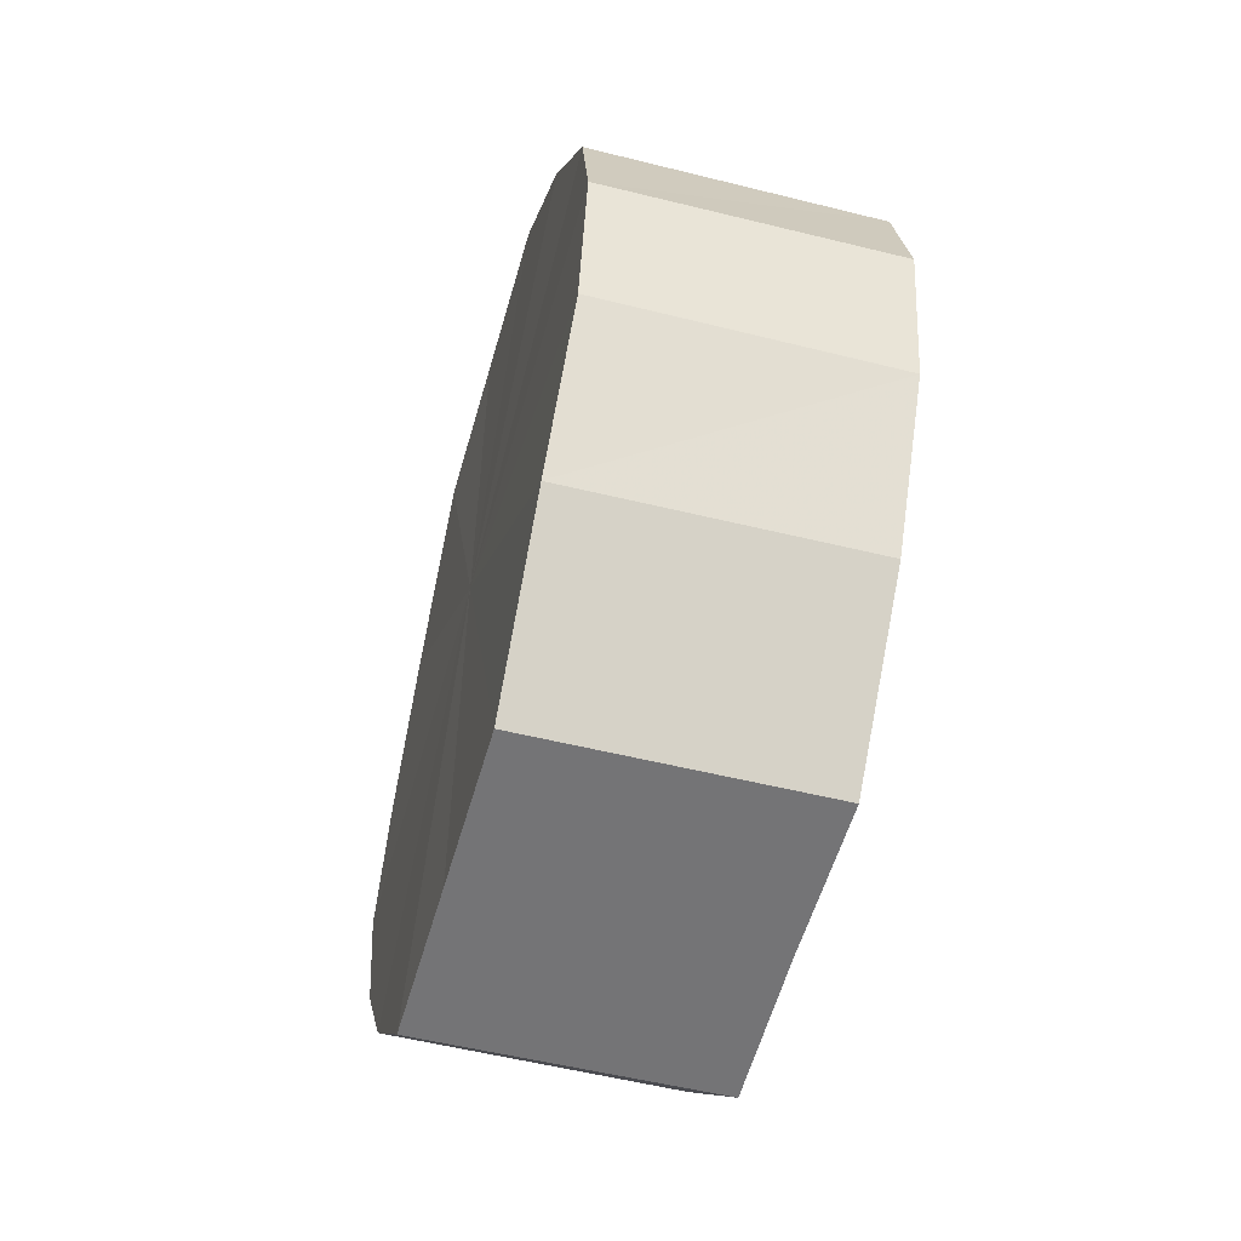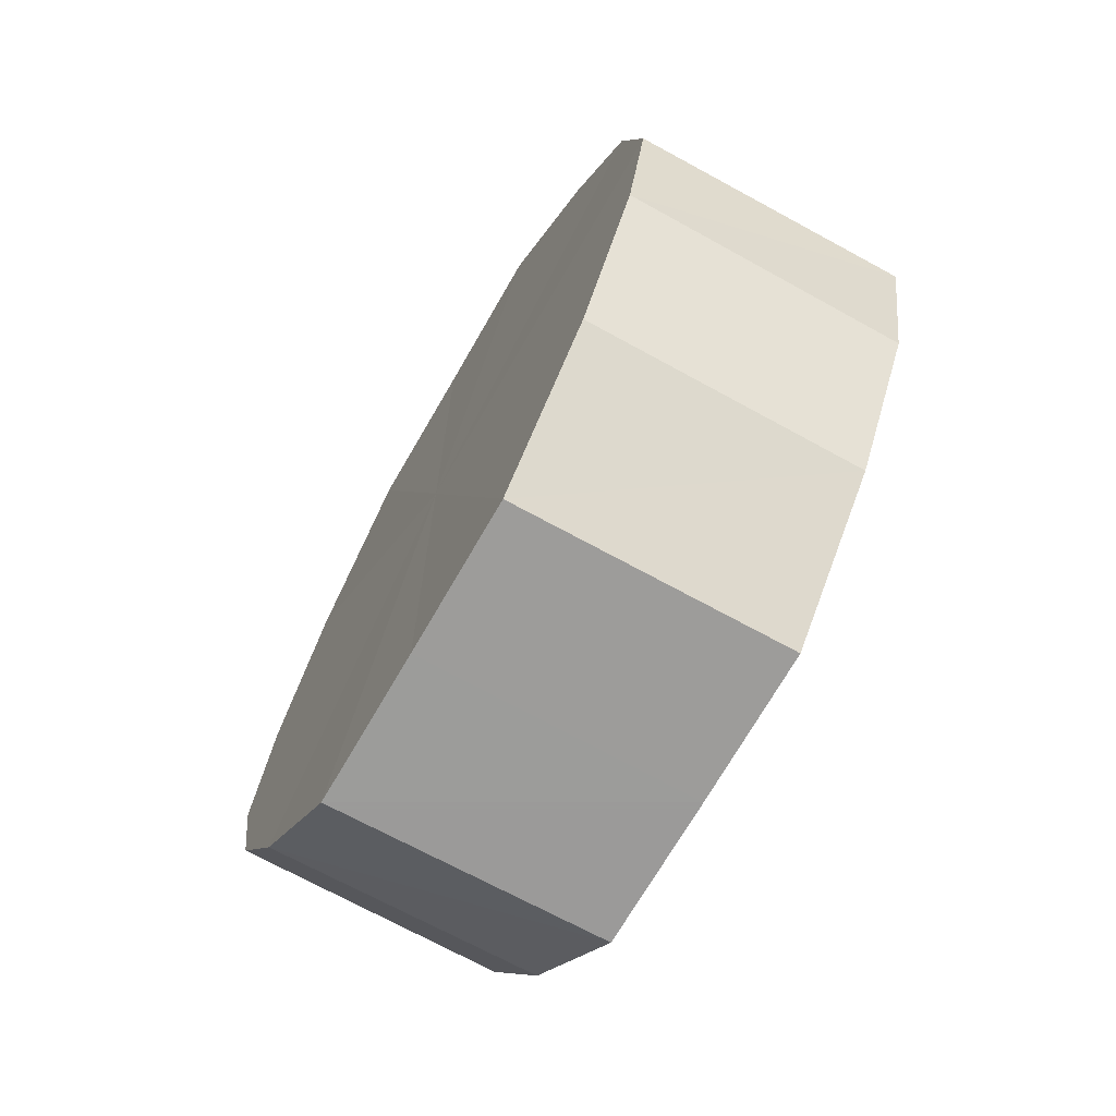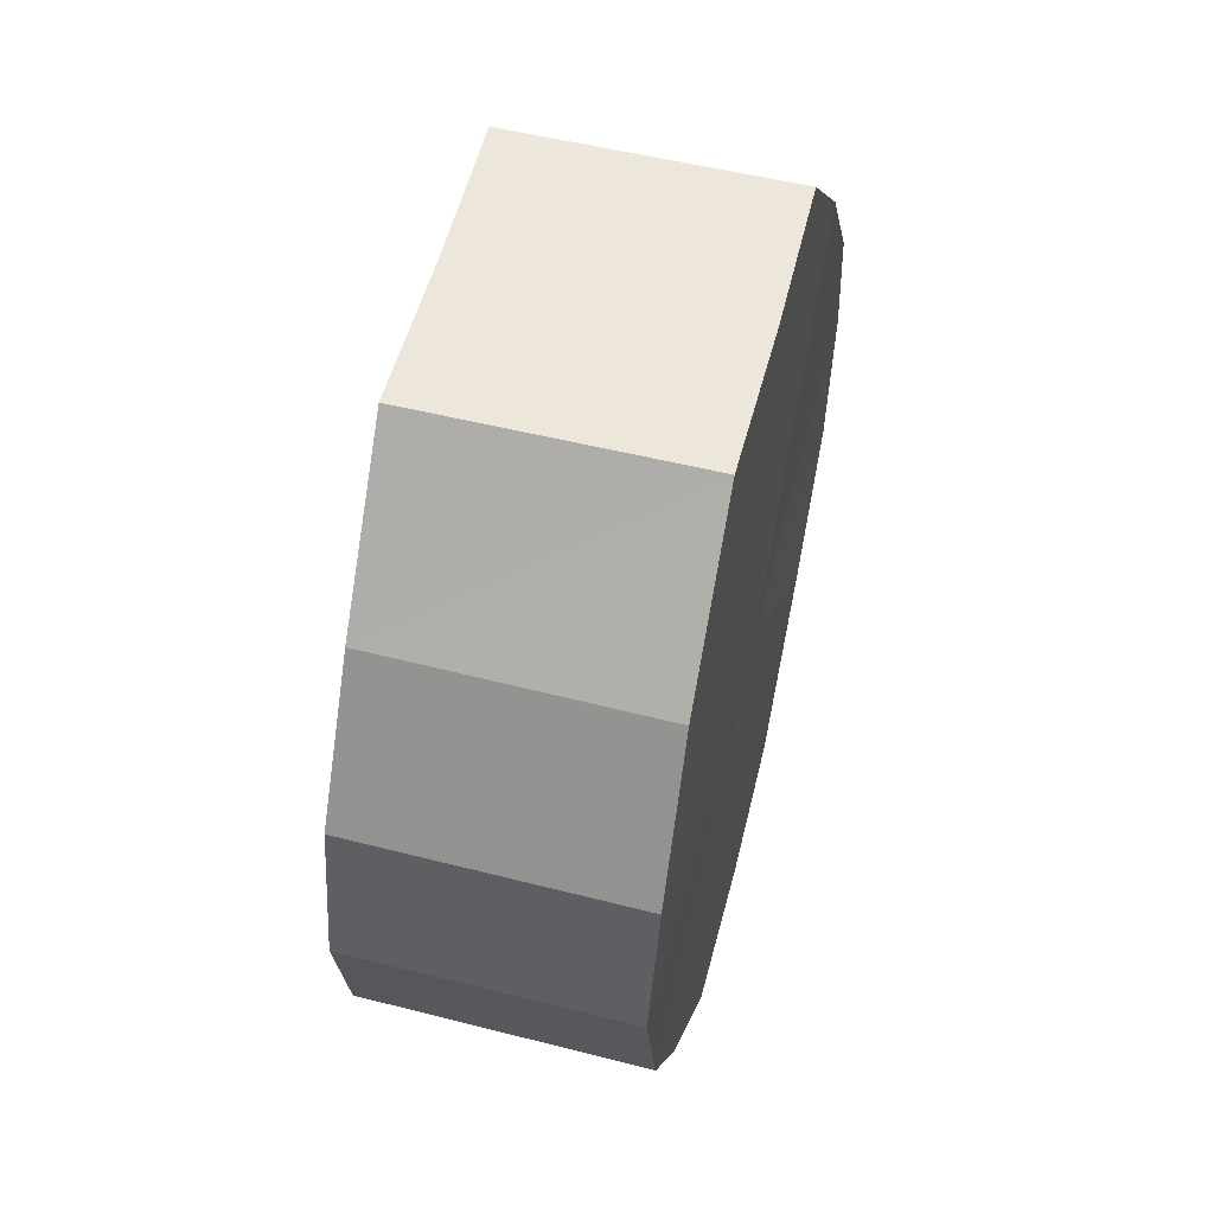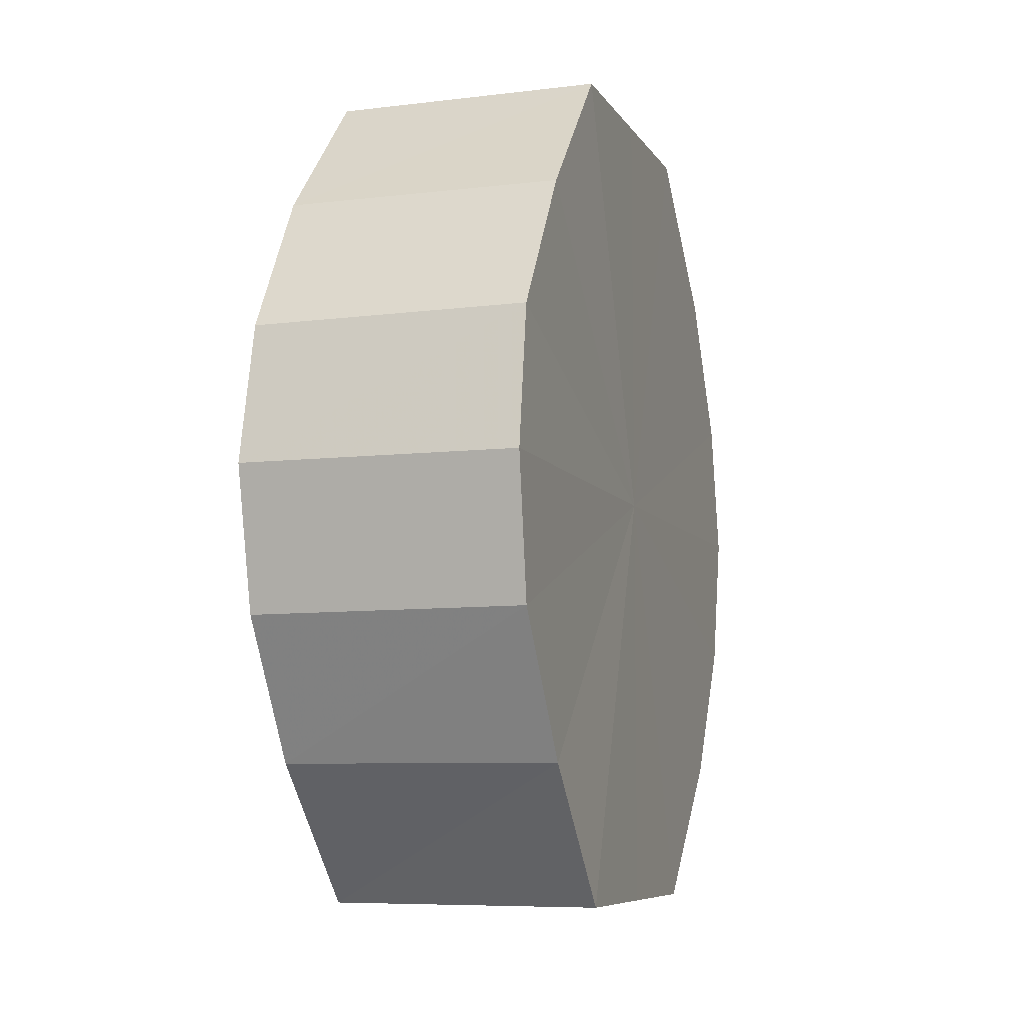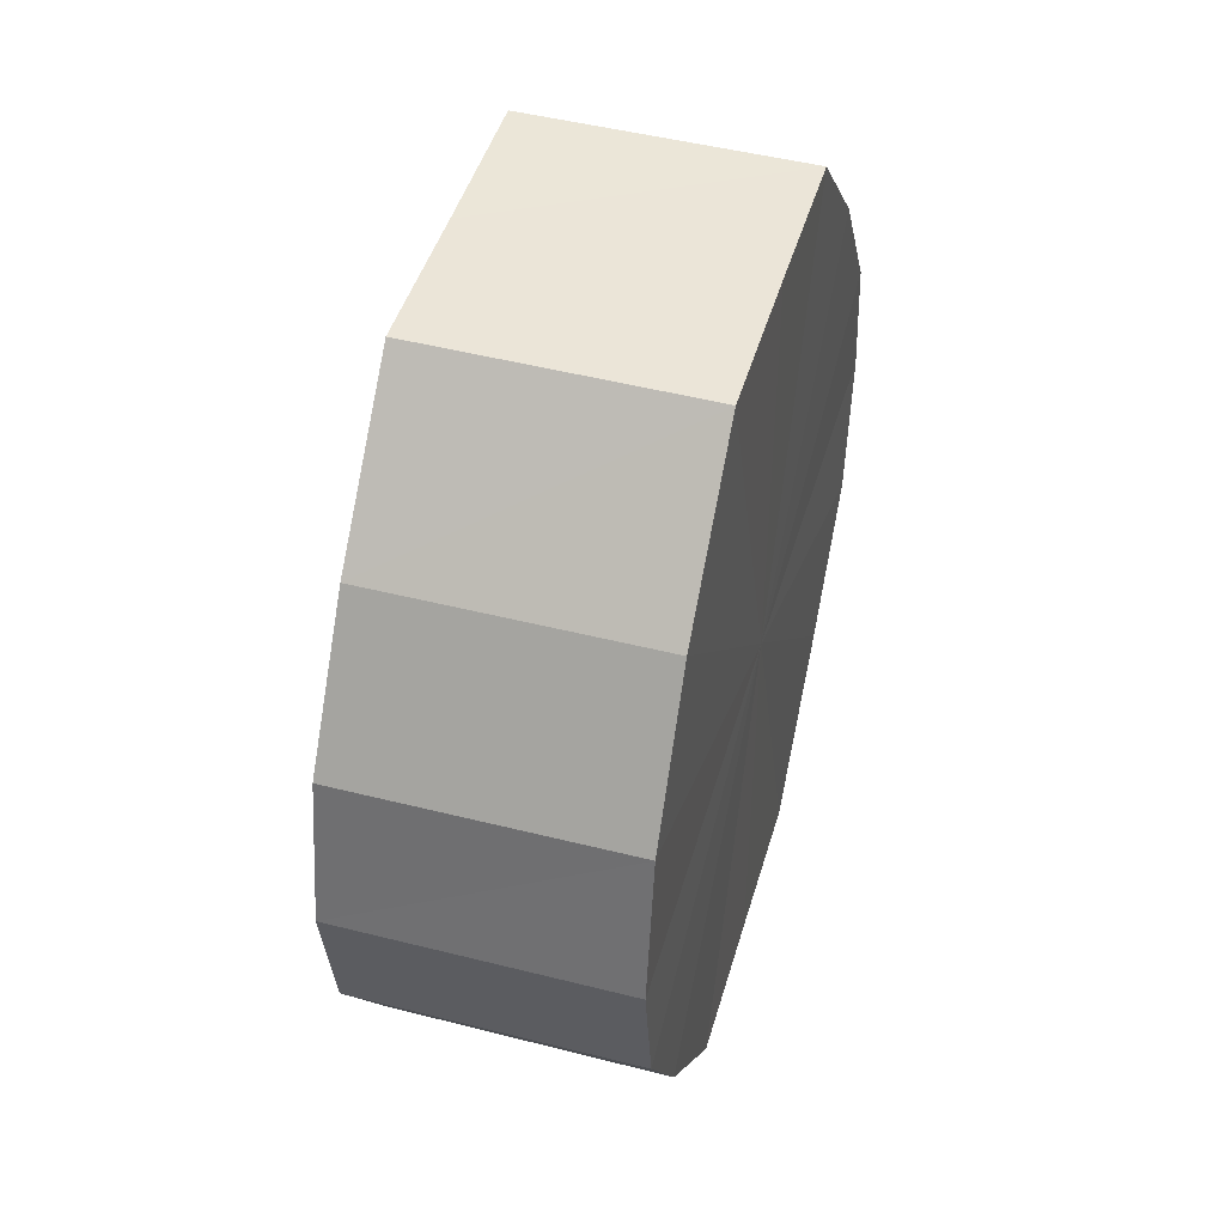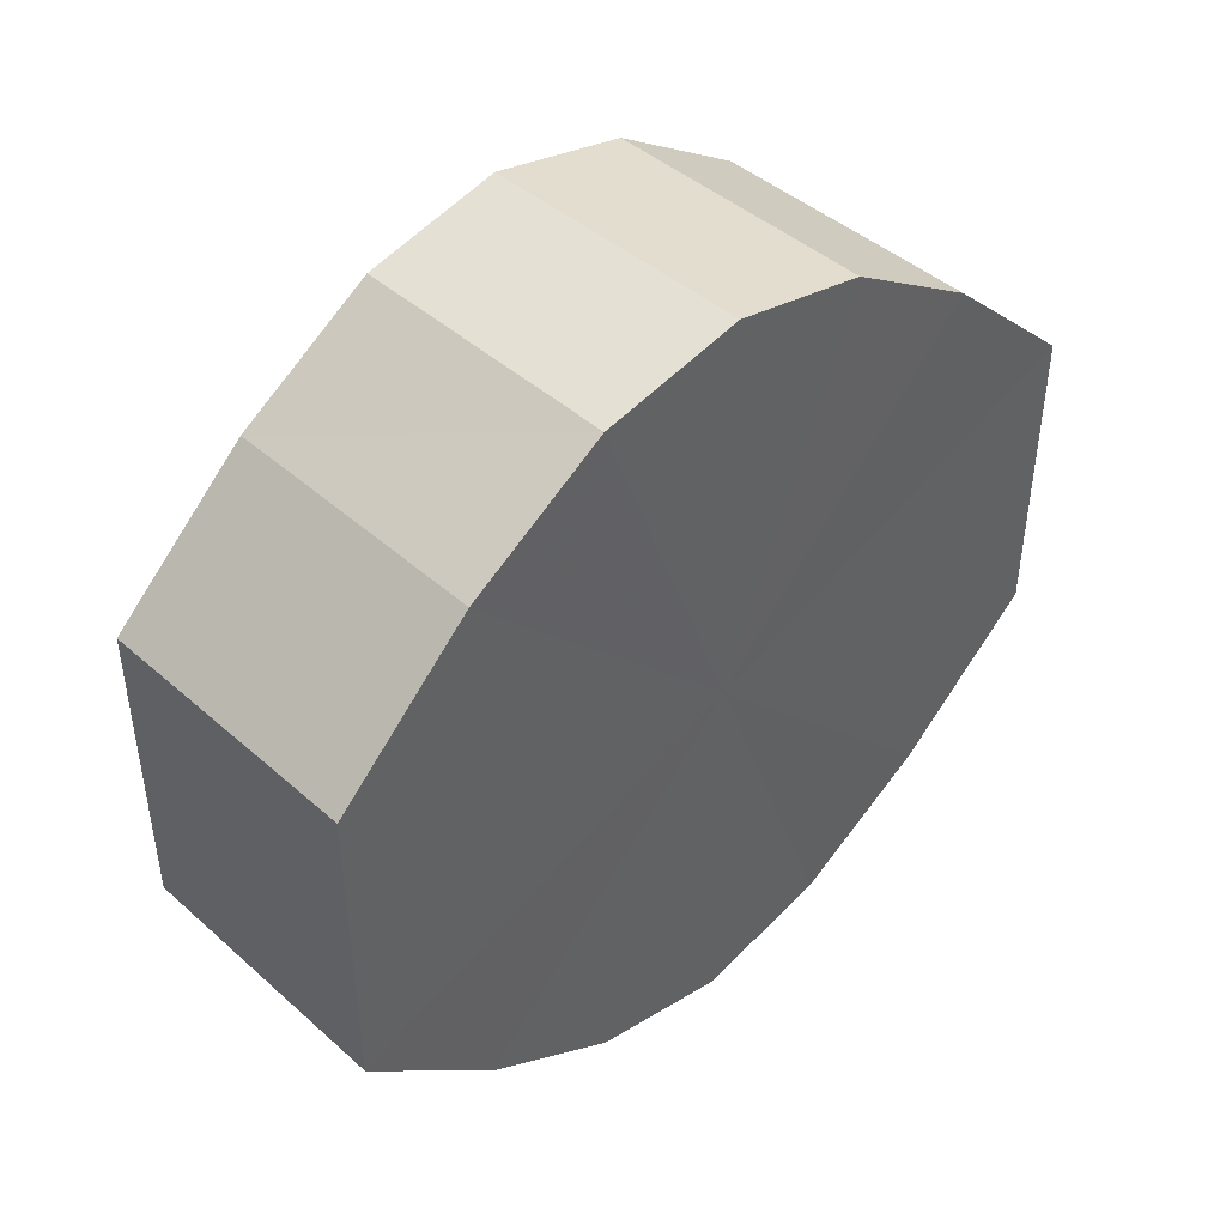
<metadata>
{"format":"obj","ext":"obj","renderer":"f3d","projection":"perspective","resolution":1024,"background":"white","views":[{"elev":-56.3,"azim":-15.4,"up":"+Y"},{"elev":-69.9,"azim":150.2,"up":"+Y"},{"elev":53.7,"azim":-165.9,"up":"+Y"},{"elev":-7.6,"azim":18.2,"up":"+Y"},{"elev":45.8,"azim":-164.2,"up":"+Y"},{"elev":44.1,"azim":46.5,"up":"+Z"}]}
</metadata>
<code>
o 30016
v 2220 1893 6.216
v 2220 1893 6.228
v 2220 1893 6.217
v 2220 1893 6.237
v 2220 1893 6.228
v 2220 1893 6.205
v 2220 1893 6.205
v 2220 1893 6.243
v 2220 1893 6.237
v 2220 1893 6.196
v 2220 1893 6.196
v 2220 1893 6.246
v 2220 1893 6.244
v 2220 1893 6.189
v 2220 1893 6.19
v 2220 1893 6.243
v 2220 1893 6.246
v 2220 1893 6.187
v 2220 1893 6.187
v 2220 1893 6.237
v 2220 1893 6.244
v 2220 1893 6.189
v 2220 1893 6.19
v 2220 1893 6.228
v 2220 1893 6.237
v 2220 1893 6.196
v 2220 1893 6.196
v 2220 1893 6.216
v 2220 1893 6.228
v 2220 1893 6.205
v 2220 1893 6.205
v 2220 1893 6.217
v 2220 1893 6.217
v 2220 1893 6.228
v 2220 1893 6.228
v 2220 1893 6.237
v 2220 1893 6.237
v 2220 1893 6.205
v 2220 1893 6.216
v 2220 1893 6.196
v 2220 1893 6.205
v 2220 1893 6.243
v 2220 1893 6.244
v 2220 1893 6.19
v 2220 1893 6.196
v 2220 1893 6.187
v 2220 1893 6.189
v 2220 1893 6.246
v 2220 1893 6.246
v 2220 1893 6.19
v 2220 1893 6.187
v 2220 1893 6.196
v 2220 1893 6.189
v 2220 1893 6.243
v 2220 1893 6.244
v 2220 1893 6.205
v 2220 1893 6.196
v 2220 1893 6.217
v 2220 1893 6.205
v 2220 1893 6.237
v 2220 1893 6.237
v 2220 1893 6.228
v 2220 1893 6.216
v 2220 1893 6.228
v 2220 1893 6.216
v 2220 1893 6.228
v 2220 1893 6.216
v 2220 1893 6.237
v 2220 1893 6.205
v 2220 1893 6.243
v 2220 1893 6.196
v 2220 1893 6.246
v 2220 1893 6.189
v 2220 1893 6.243
v 2220 1893 6.187
v 2220 1893 6.237
v 2220 1893 6.189
v 2220 1893 6.228
v 2220 1893 6.196
v 2220 1893 6.216
v 2220 1893 6.205
v 2220 1893 6.217
v 2220 1893 6.217
v 2220 1893 6.228
v 2220 1893 6.205
v 2220 1893 6.237
v 2220 1893 6.196
v 2220 1893 6.244
v 2220 1893 6.19
v 2220 1893 6.246
v 2220 1893 6.187
v 2220 1893 6.244
v 2220 1893 6.19
v 2220 1893 6.237
v 2220 1893 6.196
v 2220 1893 6.228
v 2220 1893 6.205
v 2220 1893 6.217
f 1 2 3
f 2 4 5
f 6 1 7
f 4 8 9
f 10 6 11
f 8 12 13
f 14 10 15
f 12 16 17
f 18 14 19
f 16 20 21
f 22 18 23
f 20 24 25
f 26 22 27
f 24 28 29
f 30 26 31
f 28 30 32
f 33 34 35
f 35 36 37
f 38 39 33
f 40 41 38
f 37 42 43
f 44 45 40
f 46 47 44
f 43 48 49
f 50 51 46
f 52 53 50
f 49 54 55
f 56 57 52
f 58 59 56
f 55 60 61
f 62 63 58
f 61 64 62
f 65 66 67
f 65 68 66
f 65 67 69
f 65 70 68
f 65 69 71
f 65 72 70
f 65 71 73
f 65 74 72
f 65 73 75
f 65 76 74
f 65 75 77
f 65 78 76
f 65 77 79
f 65 80 78
f 65 79 81
f 65 81 80
f 82 83 84
f 82 85 83
f 82 84 86
f 82 87 85
f 82 86 88
f 82 89 87
f 82 88 90
f 82 91 89
f 82 90 92
f 82 93 91
f 82 92 94
f 82 95 93
f 82 94 96
f 82 97 95
f 82 96 98
f 82 98 97

</code>
